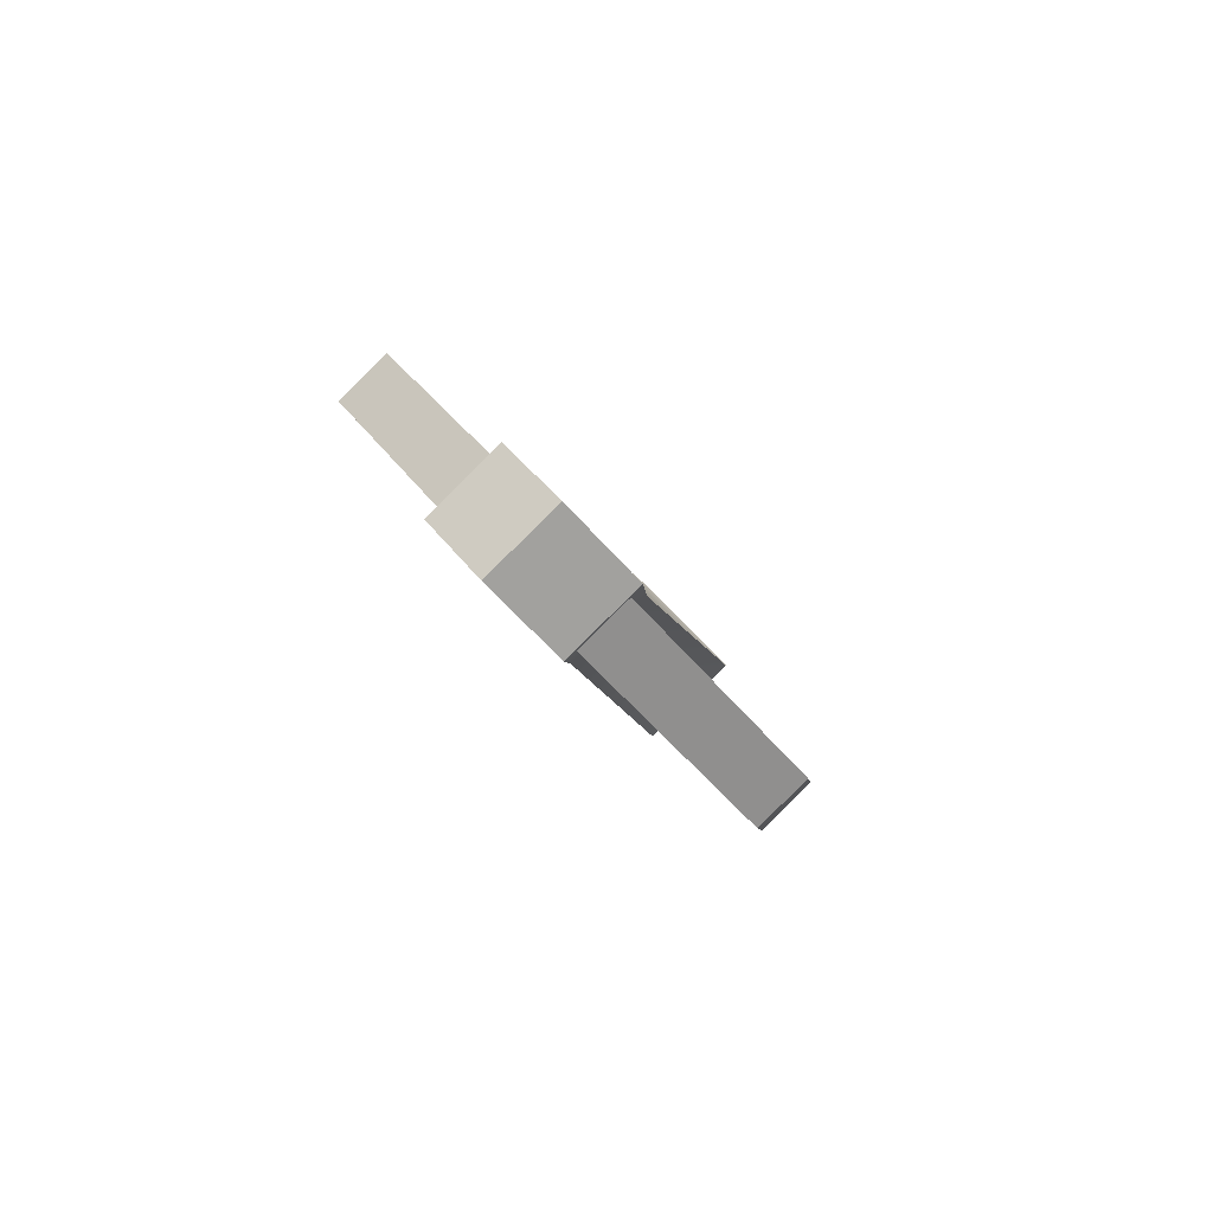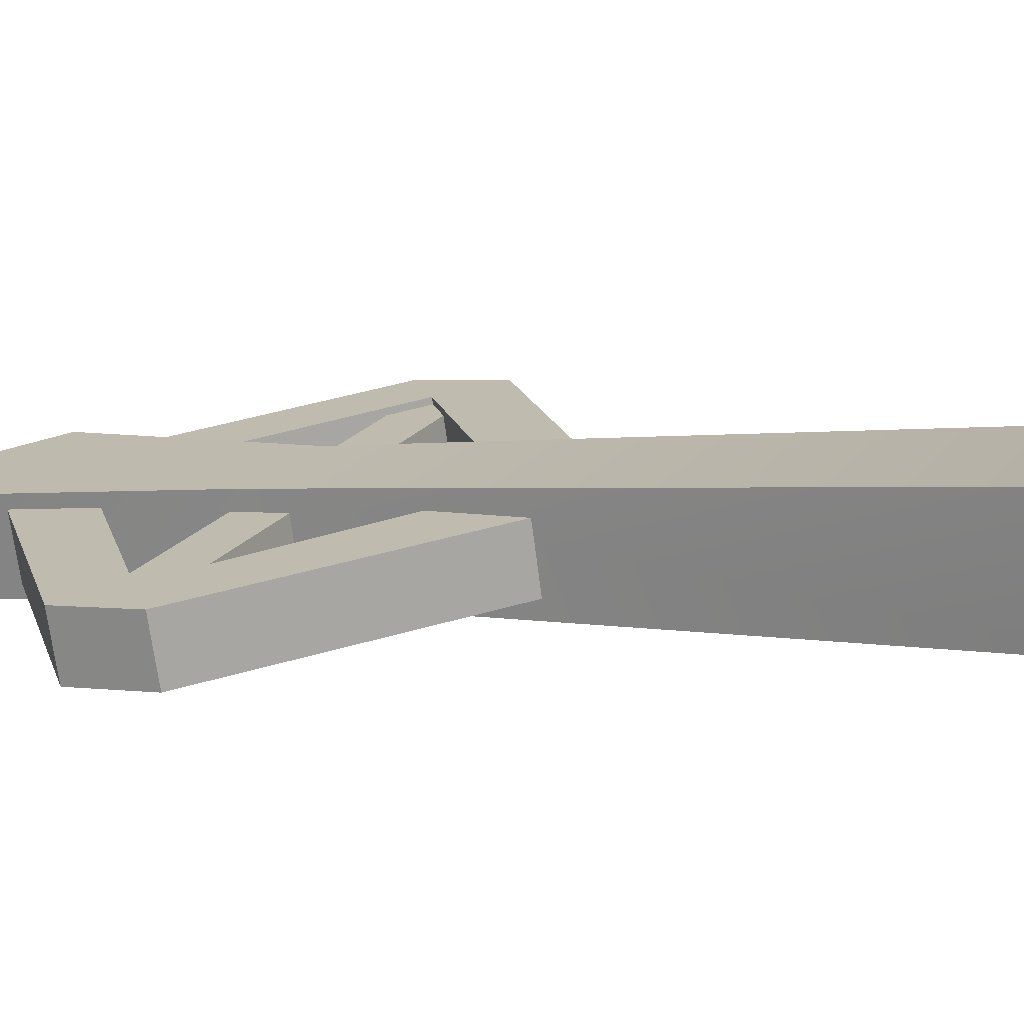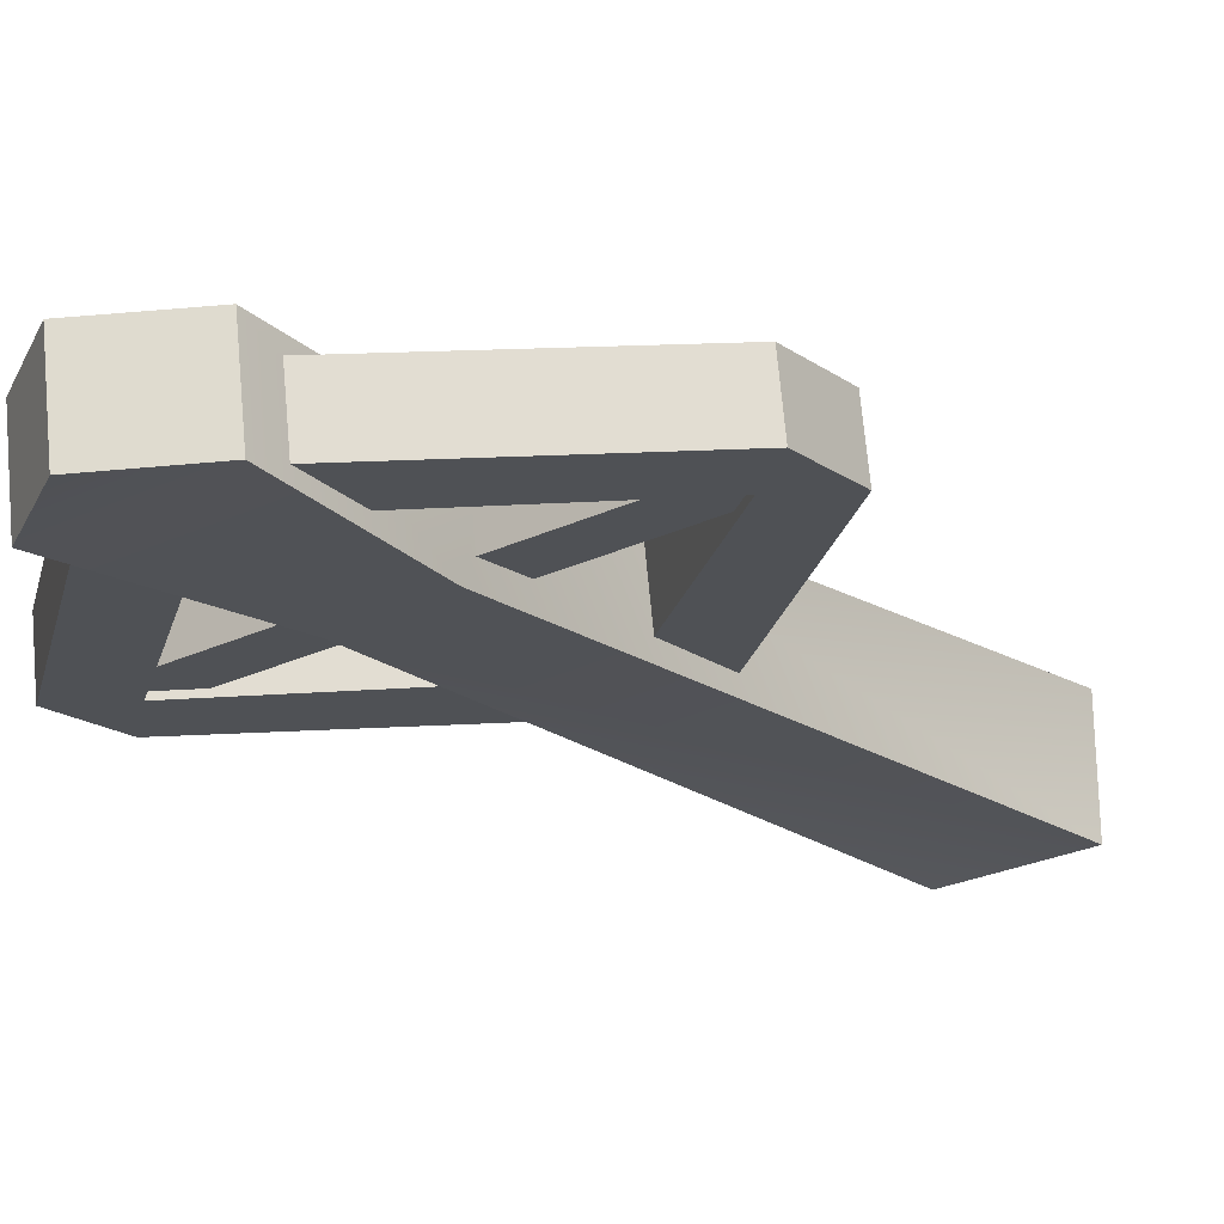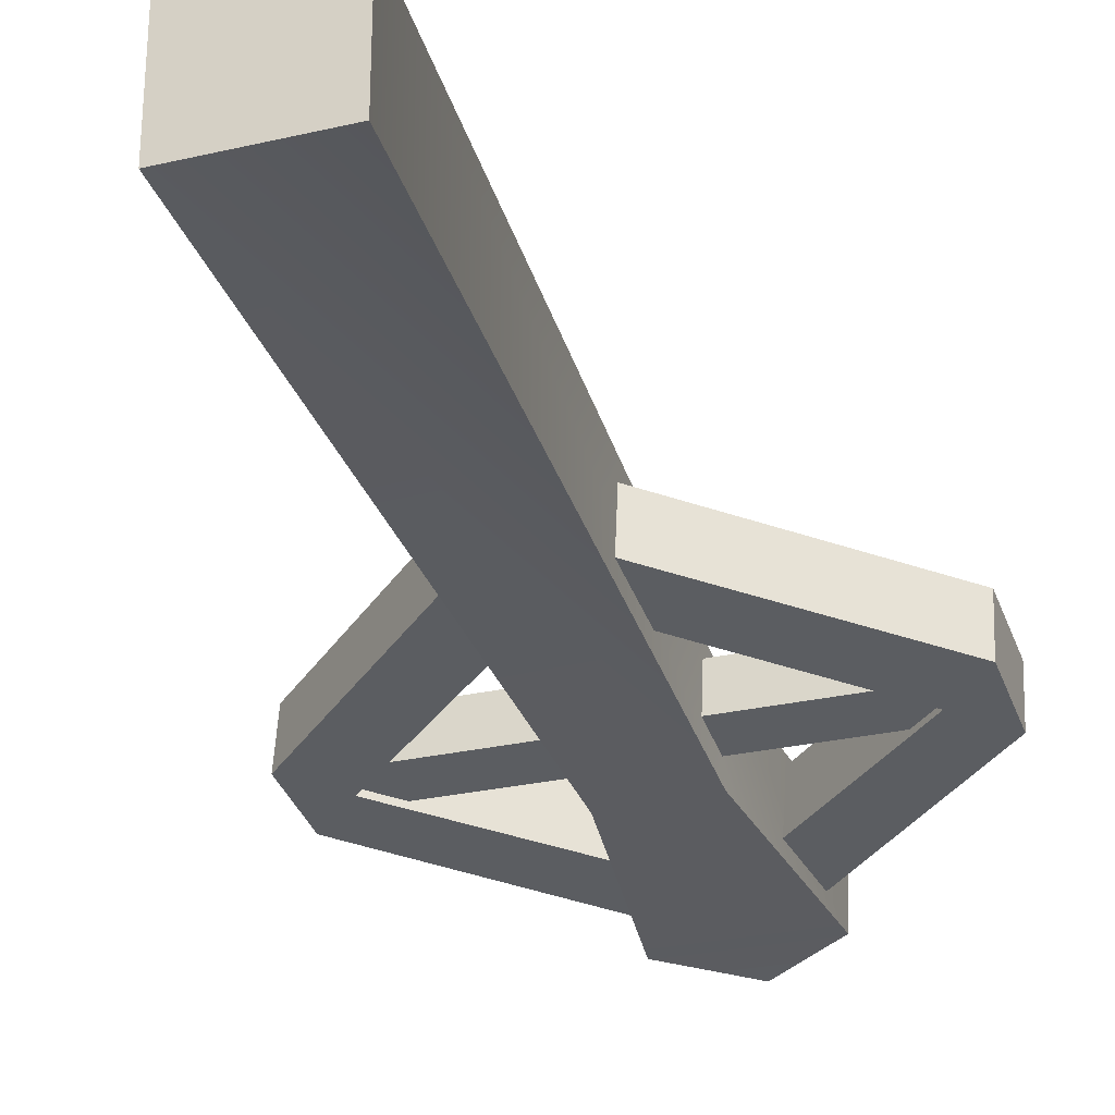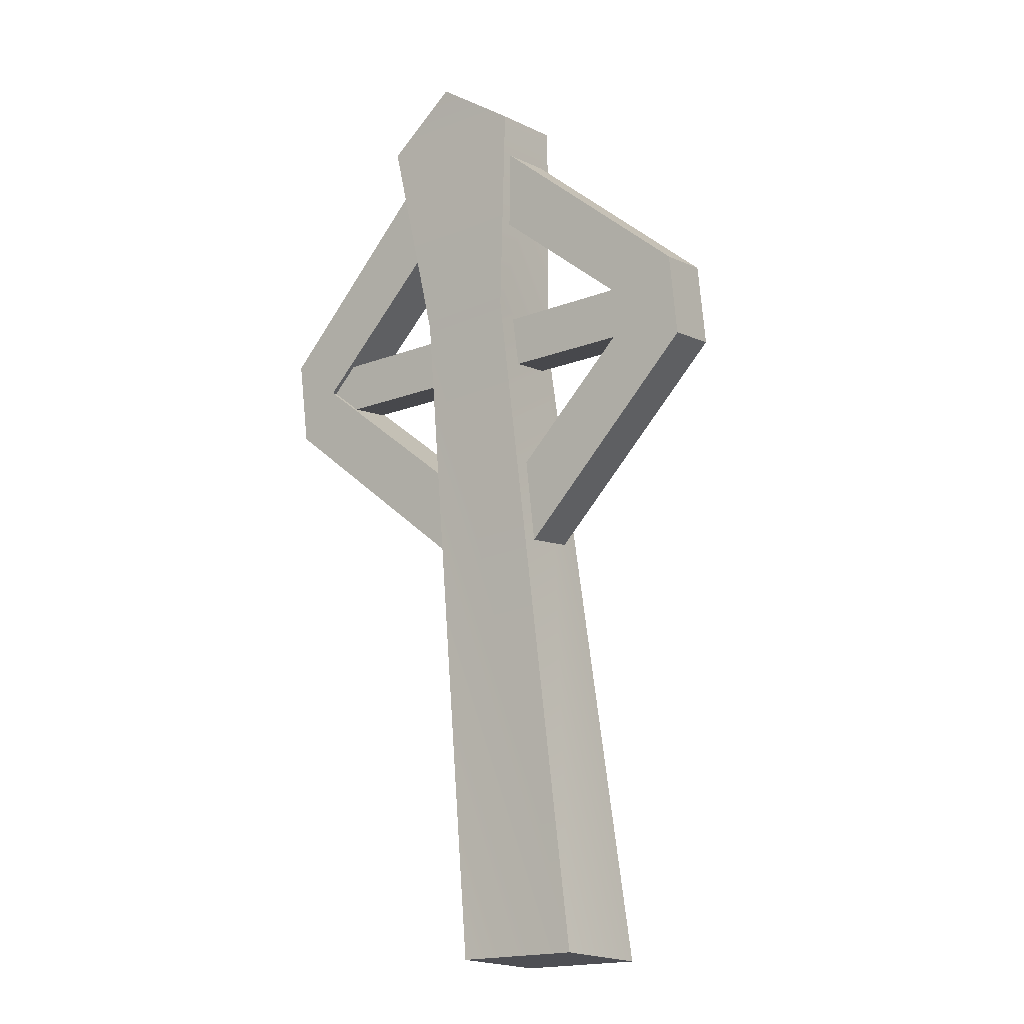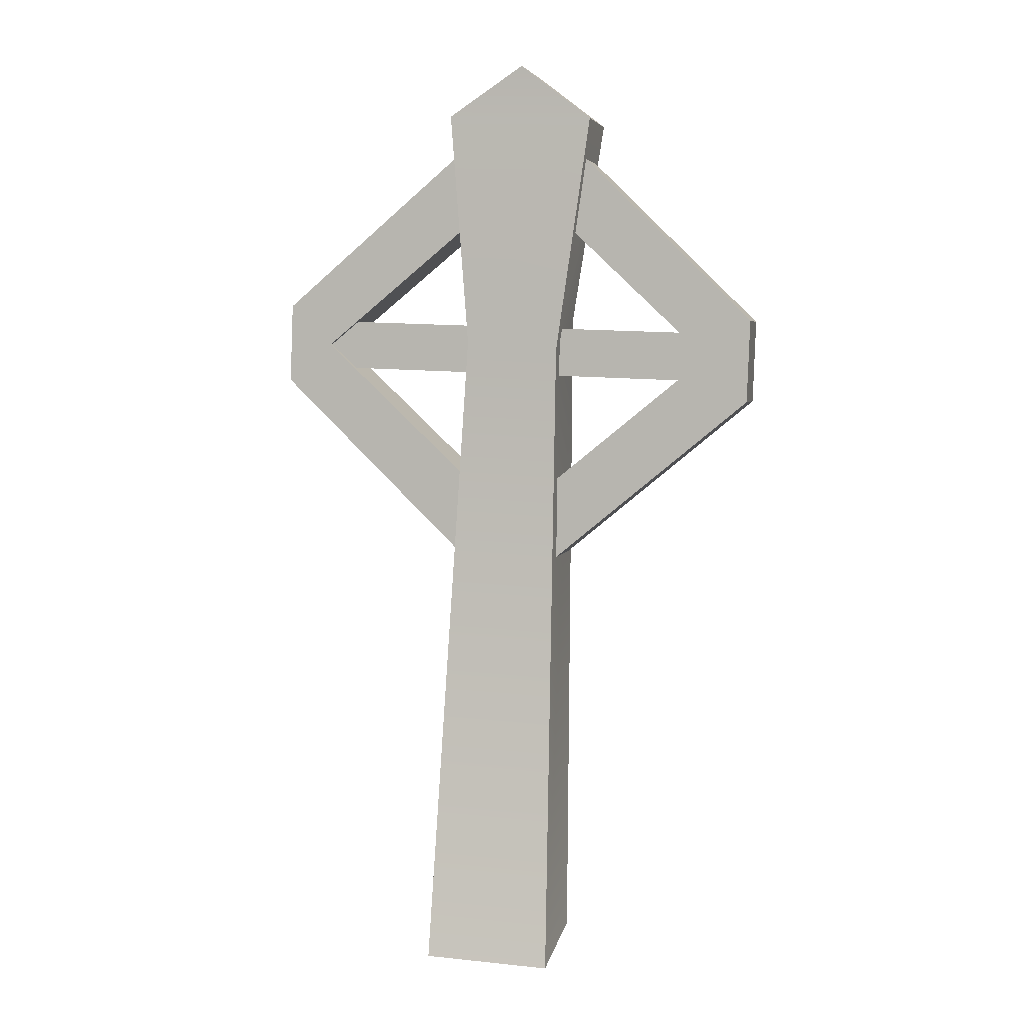
<metadata>
{"format":"obj","ext":"obj","renderer":"f3d","projection":"perspective","resolution":1024,"background":"white","views":[{"elev":77.1,"azim":-134.0,"up":"+Y"},{"elev":21.6,"azim":-62.8,"up":"+Z"},{"elev":-27.7,"azim":-144.8,"up":"+Z"},{"elev":-27.5,"azim":19.6,"up":"+Z"},{"elev":-18.4,"azim":-143.9,"up":"+Y"},{"elev":13.5,"azim":13.3,"up":"+Y"}]}
</metadata>
<code>
g f003v001_l
v 0.1272 1.661 -0.187
v 0.1272 1.644 -0.2975
v 0.4895 1.319 -0.246
v 0.4895 1.336 -0.1355
v 0.1272 1.644 -0.2975
v 0.0618 1.537 -0.2805
v 0.4019 1.242 -0.2338
v 0.4895 1.319 -0.246
v 0.4895 1.156 -0.2202
v 0.09524 0.8104 -0.1702
v 0.0618 0.9475 -0.1872
v 0.0618 1.537 -0.2805
v 0.0618 1.554 -0.17
v 0.4019 1.259 -0.1233
v 0.4019 1.242 -0.2338
v -0.145 1.709 -0.3315
v 0.001242 1.812 -0.3478
v 0.001242 1.836 -0.1919
v -0.145 1.734 -0.1756
v 0.1474 1.734 -0.1756
v 0.001242 1.836 -0.1919
v 0.001242 1.812 -0.3478
v 0.1474 1.709 -0.3315
v -0.05932 1.554 -0.1716
v -0.487 1.336 -0.1371
v -0.1247 1.661 -0.1886
v -0.3994 1.258 -0.1248
v -0.487 1.181 -0.1126
v -0.05932 0.9648 -0.07834
v -0.09276 0.8277 -0.06137
v -0.1247 1.661 -0.1886
v -0.487 1.336 -0.1371
v -0.487 1.318 -0.2476
v -0.1247 1.643 -0.299
v -0.05932 1.536 -0.2821
v -0.3994 1.241 -0.2353
v -0.3994 1.258 -0.1248
v -0.05932 1.554 -0.1716
v 0.0618 0.965 -0.07675
v 0.4895 1.173 -0.1097
v 0.09524 0.8279 -0.05978
v 0.4019 1.259 -0.1233
v 0.4895 1.336 -0.1355
v 0.0618 1.554 -0.17
v 0.1272 1.661 -0.187
v 0.09524 0.8279 -0.05978
v 0.4895 1.173 -0.1097
v 0.4895 1.156 -0.2202
v 0.09524 0.8104 -0.1702
v 0.0618 0.9475 -0.1872
v 0.4019 1.242 -0.2338
v 0.4019 1.259 -0.1233
v 0.0618 0.965 -0.07675
v -0.09276 0.8277 -0.06137
v -0.09276 0.8102 -0.1718
v -0.487 1.164 -0.223
v -0.487 1.181 -0.1126
v -0.09276 0.8102 -0.1718
v -0.05932 0.9473 -0.1888
v -0.3994 1.241 -0.2353
v -0.487 1.164 -0.223
v -0.487 1.318 -0.2476
v -0.1247 1.643 -0.299
v -0.05932 1.536 -0.2821
v -0.05932 0.9473 -0.1888
v -0.05932 0.9648 -0.07834
v -0.3994 1.258 -0.1248
v -0.3994 1.241 -0.2353
v 0.4895 1.319 -0.246
v 0.4895 1.156 -0.2202
v 0.4895 1.173 -0.1097
v 0.4895 1.336 -0.1355
v -0.487 1.336 -0.1371
v -0.487 1.181 -0.1126
v -0.487 1.164 -0.223
v -0.487 1.318 -0.2476
v 0.4093 1.292 -0.2307
v -0.4094 1.292 -0.2307
v -0.4094 1.196 -0.2155
v 0.4093 1.196 -0.2155
v 0.4093 1.196 -0.2155
v -0.4094 1.196 -0.2155
v -0.4094 1.21 -0.1273
v 0.4093 1.21 -0.1273
v 0.4093 1.21 -0.1273
v -0.4094 1.21 -0.1273
v -0.4094 1.306 -0.1425
v 0.4093 1.306 -0.1425
v -0.4094 1.292 -0.2307
v 0.4093 1.292 -0.2307
v 0.4093 1.306 -0.1425
v -0.4094 1.306 -0.1425
v -0.1238 0 -0.08868
v -0.1238 0 0.1357
v 0.1295 0 0.1357
v 0.1295 0 -0.08868
v 0.1295 0 0.1357
v 0.09532 1.305 -0.2742
v 0.1295 0 -0.08868
v 0.09532 1.268 -0.1021
v 0.1474 1.709 -0.3315
v 0.1474 1.734 -0.1756
v -0.09219 1.314 -0.2754
v -0.145 1.709 -0.3315
v -0.145 1.734 -0.1756
v -0.09219 1.276 -0.1036
v -0.1238 0 -0.08868
v -0.1238 0 0.1357
v 0.1474 1.709 -0.3315
v 0.001242 1.812 -0.3478
v -0.145 1.709 -0.3315
v 0.09532 1.305 -0.2742
v -0.09219 1.314 -0.2754
v -0.1238 0 -0.08868
v 0.1295 0 -0.08868
v 0.1295 0 0.1357
v -0.1238 0 0.1357
v -0.09219 1.276 -0.1036
v 0.09532 1.268 -0.1021
v 0.1474 1.734 -0.1756
v -0.145 1.734 -0.1756
v 0.001242 1.836 -0.1919
g f003v001_l_0
f 3 2 1
f 4 3 1
f 7 6 5
f 8 7 5
f 8 9 7
f 7 9 10
f 11 7 10
f 14 13 12
f 15 14 12
f 18 17 16
f 19 18 16
f 22 21 20
f 23 22 20
f 26 25 24
f 25 27 24
f 25 28 27
f 27 28 29
f 28 30 29
f 33 32 31
f 34 33 31
f 37 36 35
f 38 37 35
f 41 40 39
f 40 42 39
f 42 40 43
f 42 43 44
f 43 45 44
f 48 47 46
f 49 48 46
f 52 51 50
f 53 52 50
f 56 55 54
f 57 56 54
f 60 59 58
f 61 60 58
f 60 61 62
f 60 62 63
f 64 60 63
f 67 66 65
f 68 67 65
f 71 70 69
f 72 71 69
f 75 74 73
f 76 75 73
f 79 78 77
f 80 79 77
f 83 82 81
f 84 83 81
f 87 86 85
f 88 87 85
f 91 90 89
f 92 91 89
f 95 94 93
f 96 95 93
f 99 98 97
f 98 100 97
f 98 101 100
f 101 102 100
f 105 104 103
f 106 105 103
f 103 107 106
f 107 108 106
f 111 110 109
f 111 109 112
f 113 111 112
f 113 112 114
f 112 115 114
f 118 117 116
f 119 118 116
f 119 120 118
f 120 121 118
f 120 122 121

</code>
